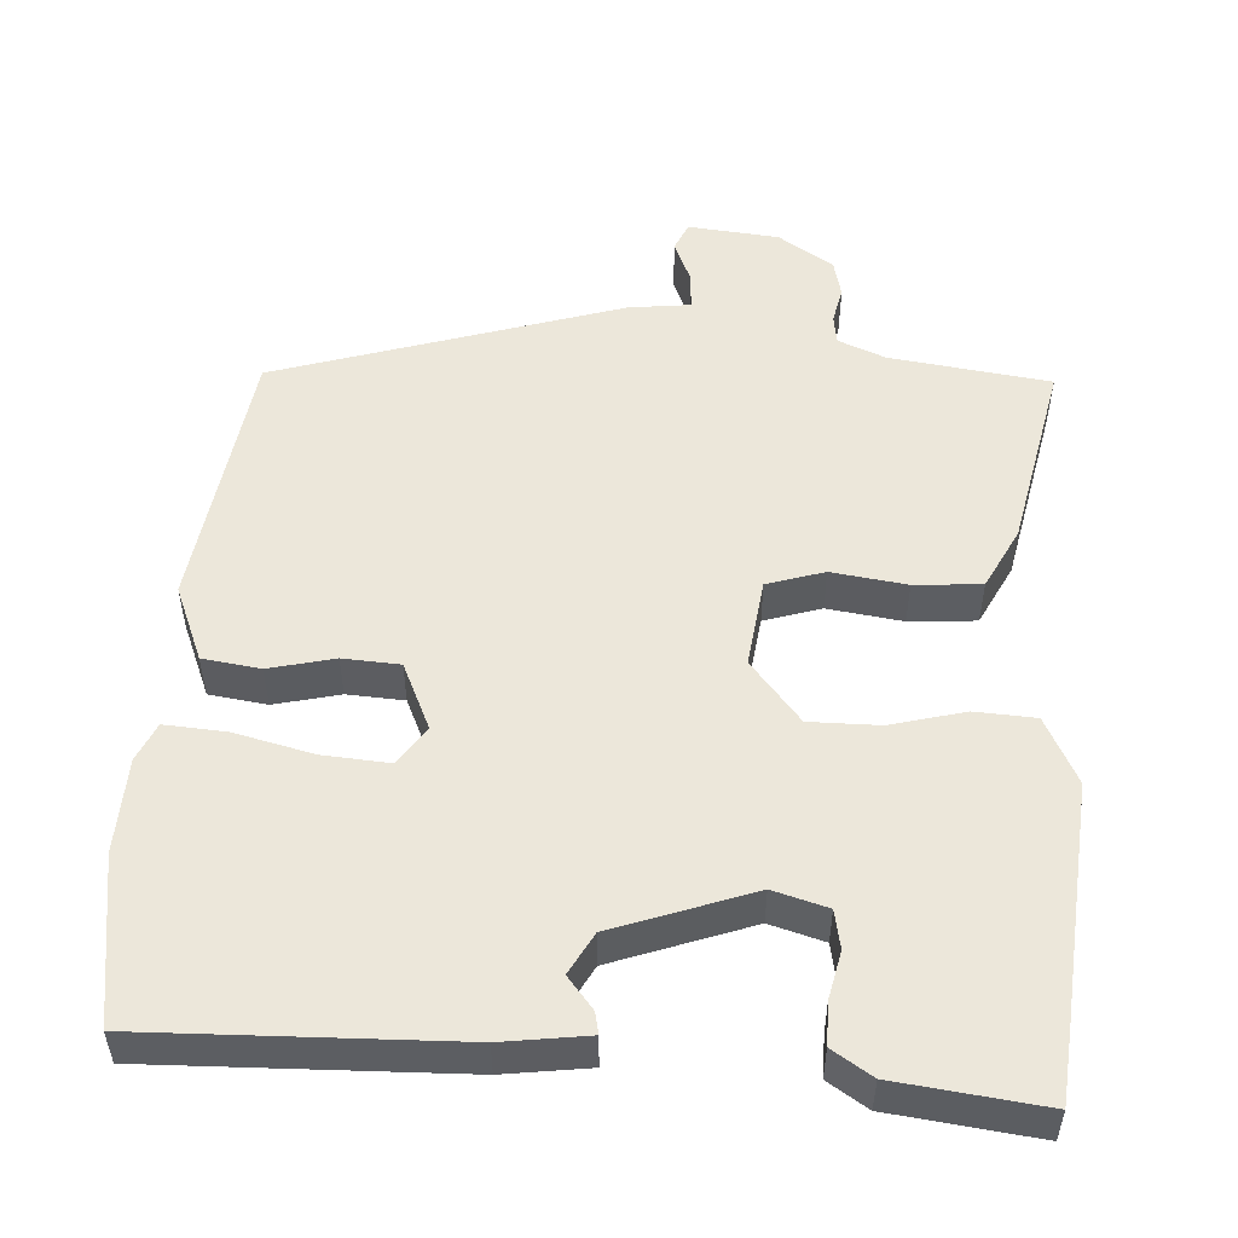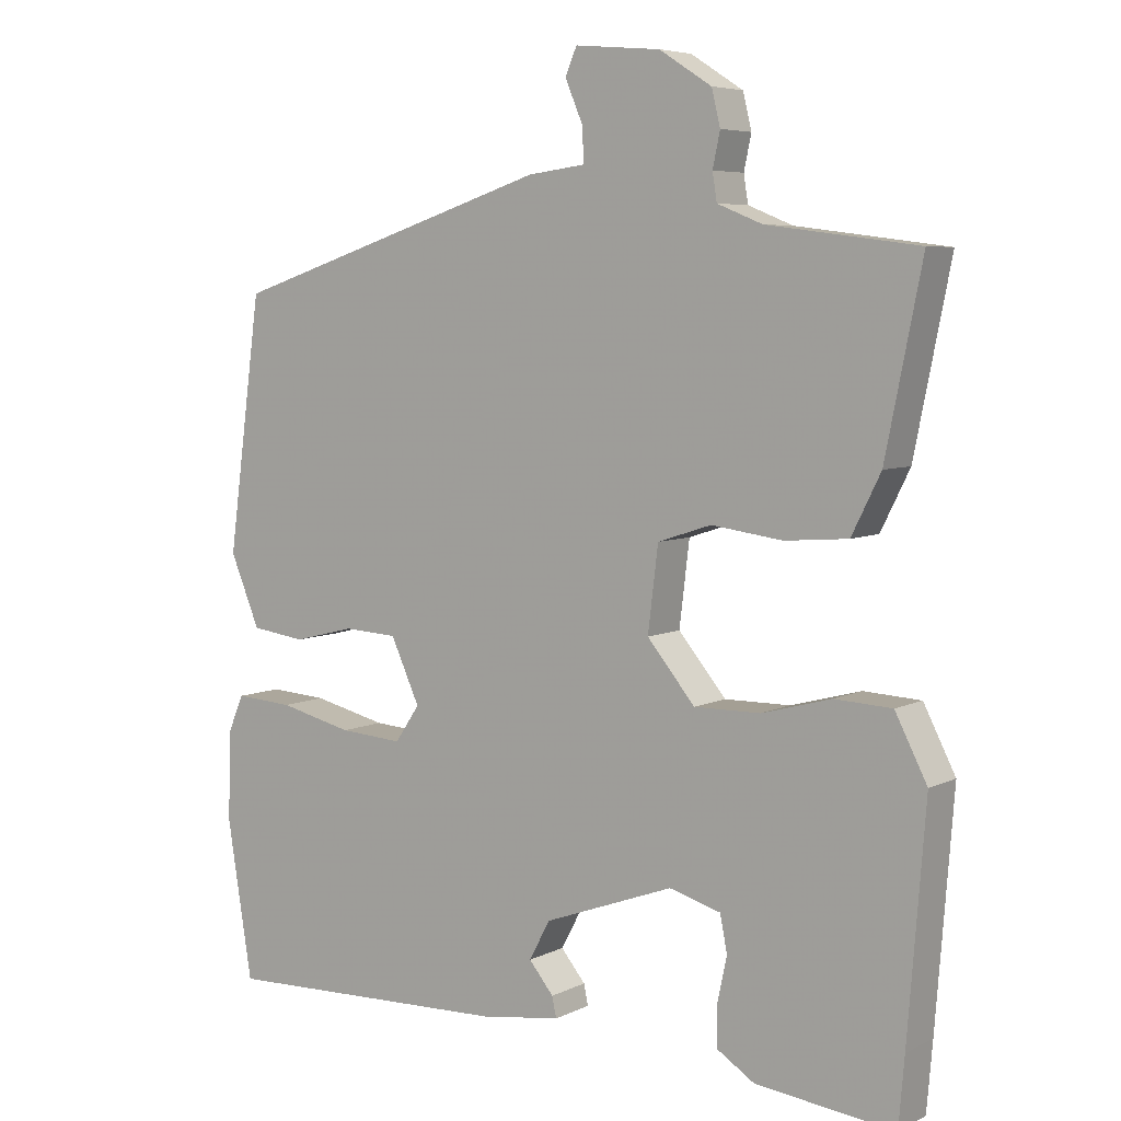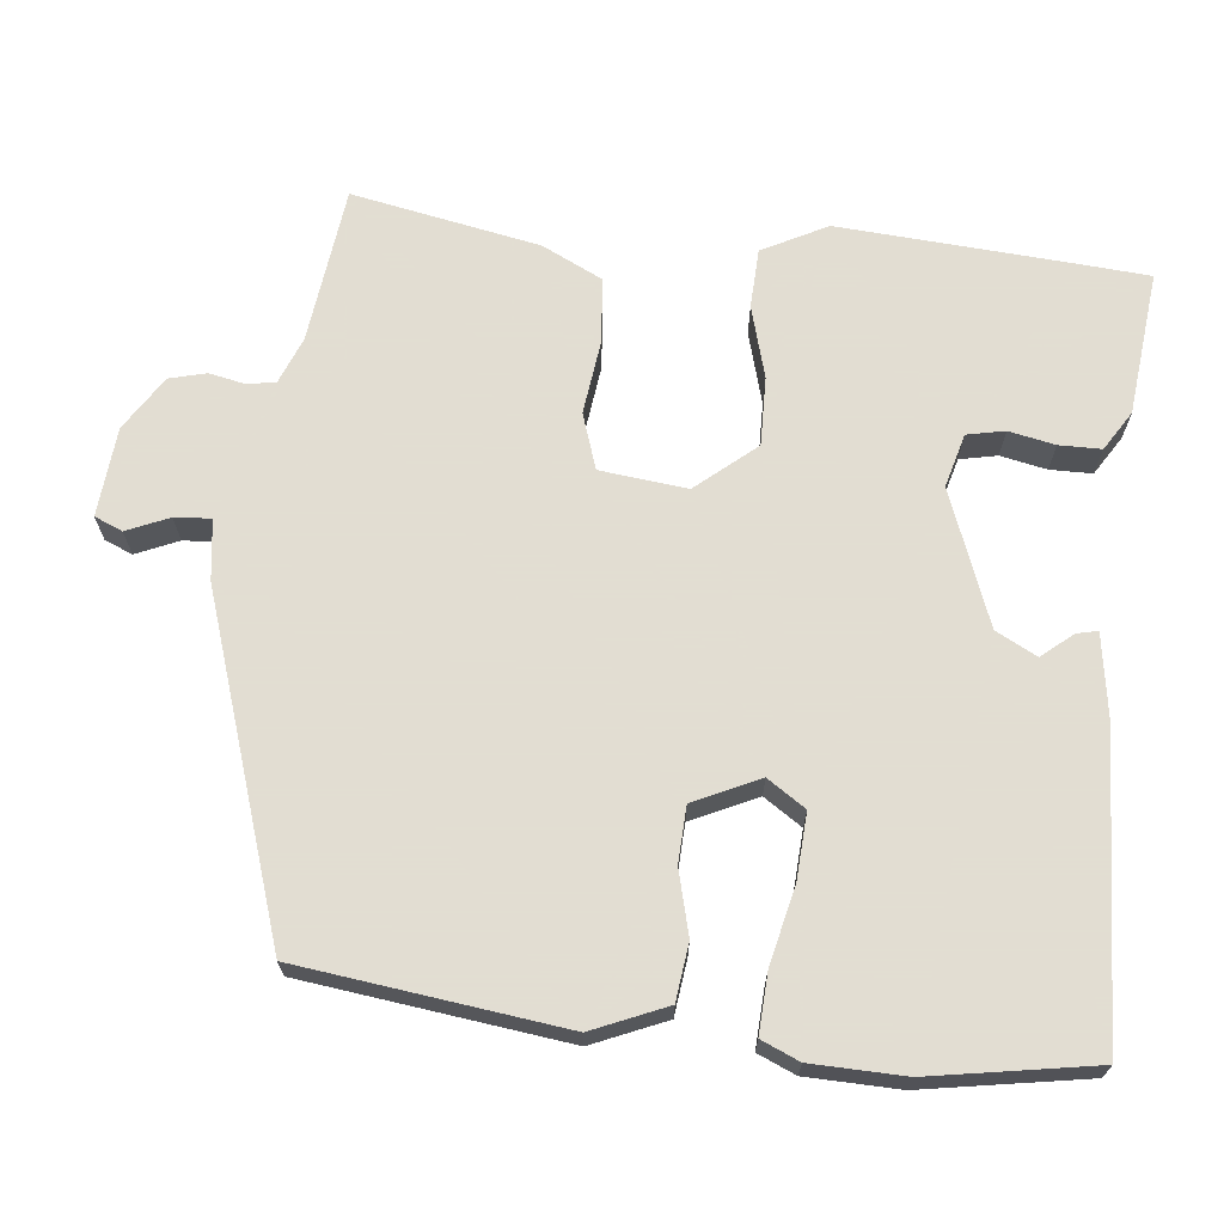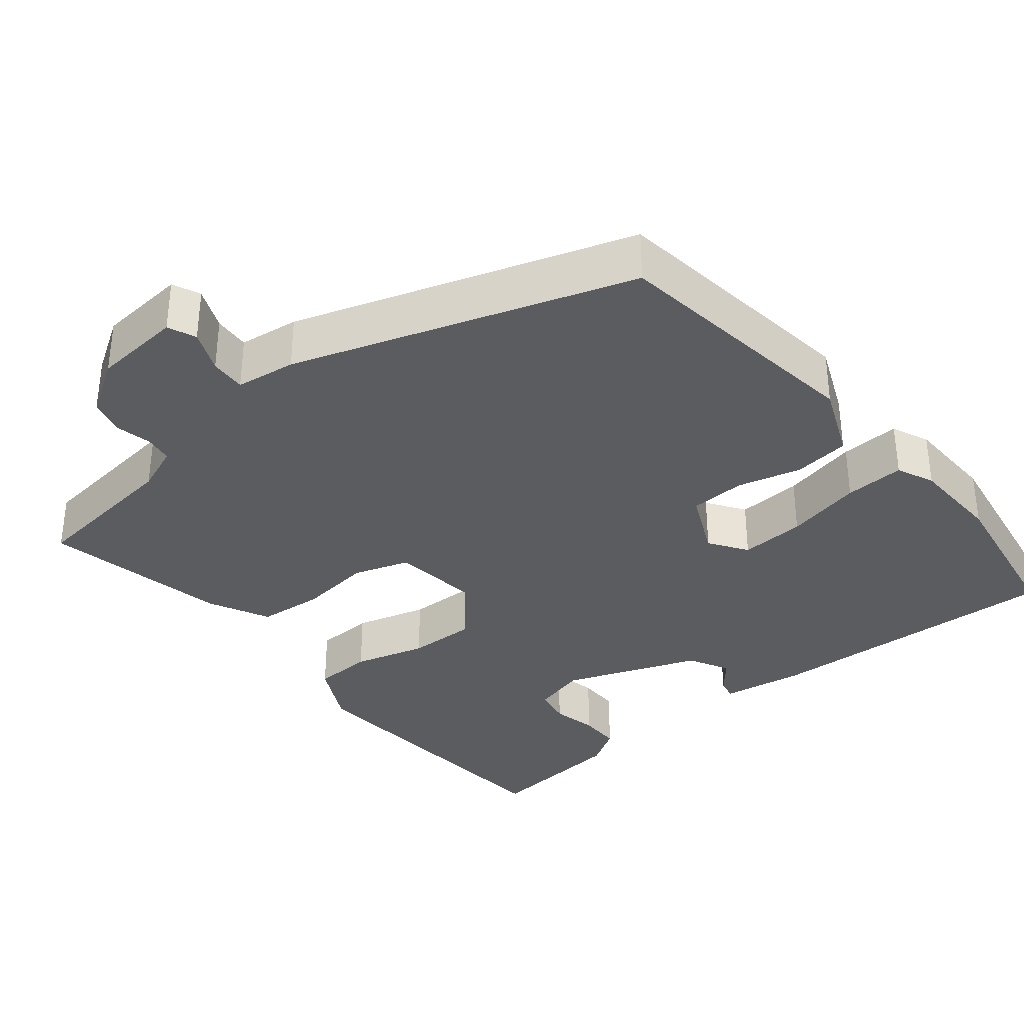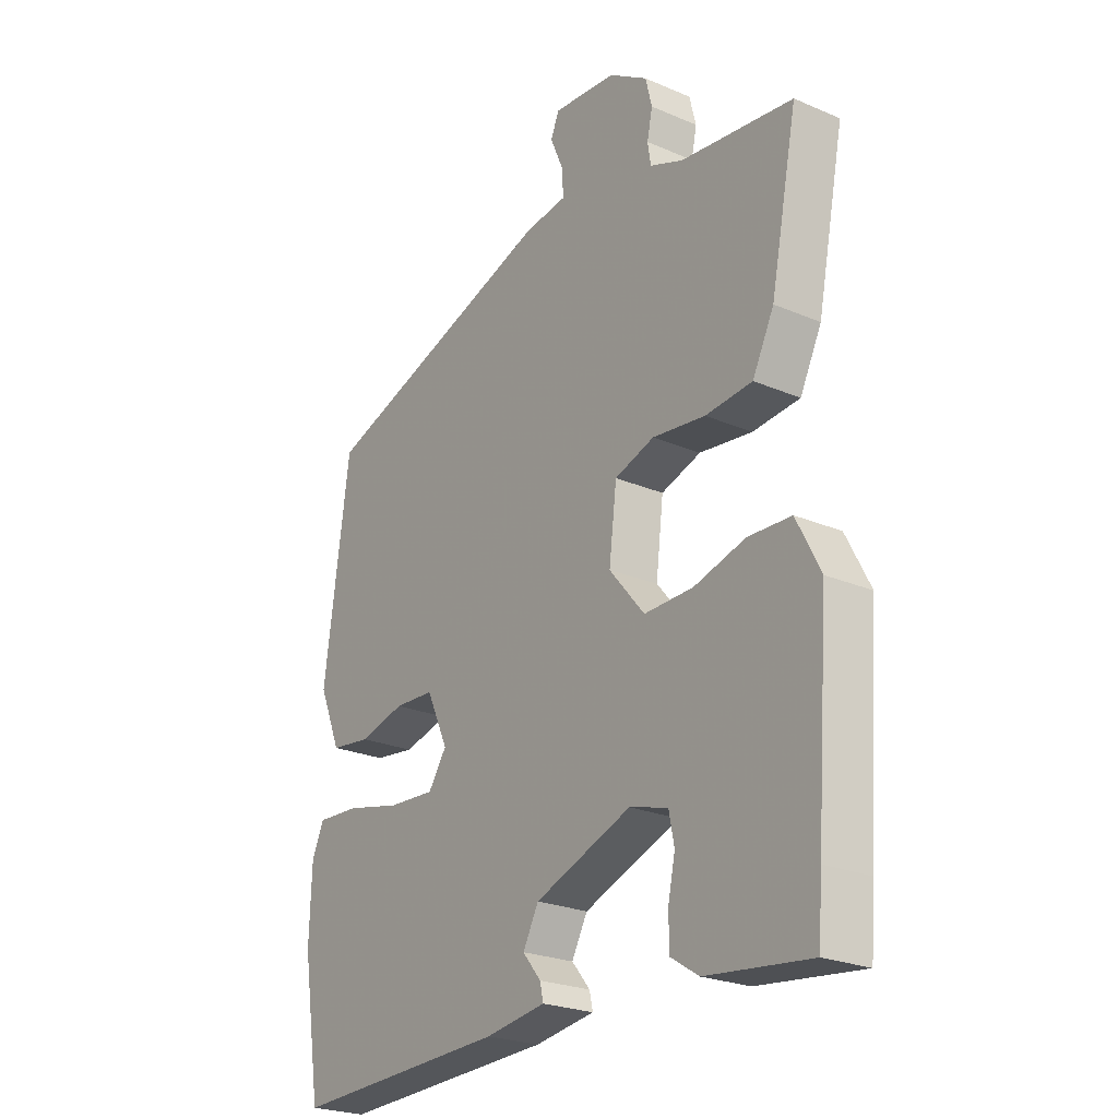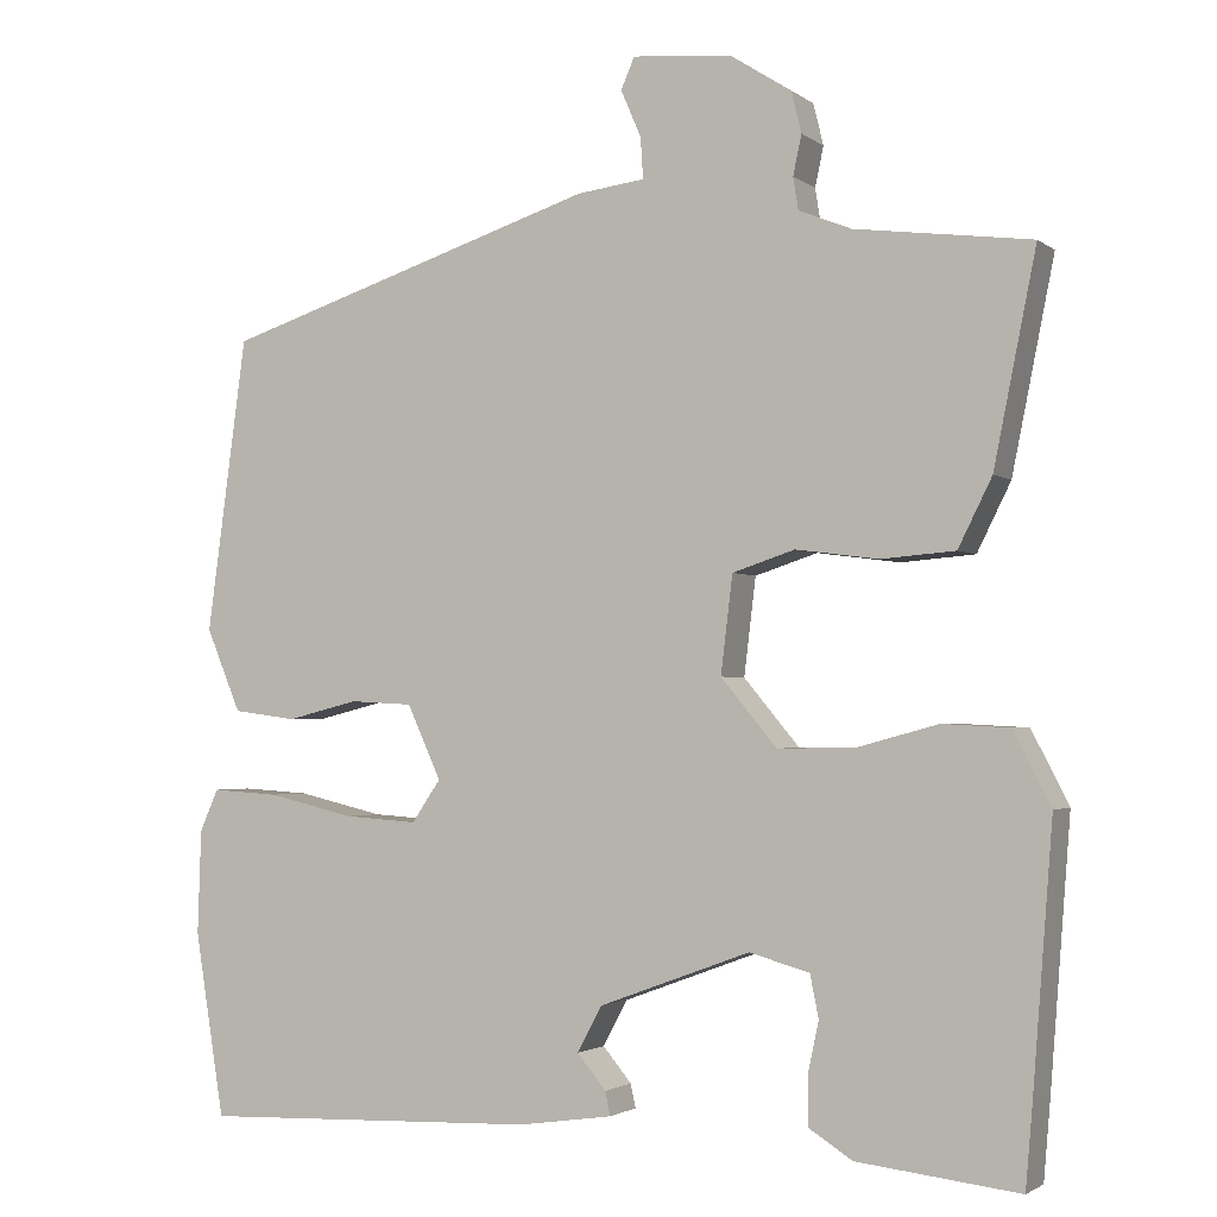
<metadata>
{"format":"obj","ext":"obj","renderer":"f3d","projection":"perspective","resolution":1024,"background":"white","views":[{"elev":52.3,"azim":-176.1,"up":"+Y"},{"elev":6.0,"azim":-144.8,"up":"+Z"},{"elev":68.1,"azim":95.6,"up":"+Y"},{"elev":-34.5,"azim":38.9,"up":"+Y"},{"elev":-24.2,"azim":-125.3,"up":"+Z"},{"elev":-2.3,"azim":-155.4,"up":"+Z"}]}
</metadata>
<code>
v -0.496 0.07 -0.552
v -0.504 0.07 -0.458
v -0.528 0.07 -0.149
v -0.484 0.07 -0.063
v -0.405 0.07 -0.059
v -0.309 0.07 -0.085
v -0.218 0.07 -0.086
v -0.152 0.07 -0.007
v -0.166 0.07 0.108
v -0.24 0.07 0.132
v -0.338 0.07 0.119
v -0.425 0.07 0.126
v -0.465 0.07 0.206
v -0.515 0.07 0.454
v -0.307 0.07 0.481
v -0.245 0.07 0.506
v -0.239 0.07 0.544
v -0.249 0.07 0.591
v -0.237 0.07 0.64
v -0.165 0.07 0.686
v -0.047 0.07 0.697
v -0.031 0.07 0.66
v -0.055 0.07 0.604
v -0.058 0.07 0.556
v 0.022 0.07 0.546
v 0.469 0.07 0.402
v 0.516 0.07 0.054
v 0.475 0.07 -0.044
v 0.4 0.07 -0.054
v 0.315 0.07 -0.033
v 0.241 0.07 -0.037
v 0.201 0.07 -0.124
v 0.235 0.07 -0.174
v 0.322 0.07 -0.168
v 0.424 0.07 -0.144
v 0.504 0.07 -0.139
v 0.526 0.07 -0.189
v 0.53 0.07 -0.312
v 0.495 0.07 -0.529
v 0.094 0.07 -0.515
v -0.017 0.07 -0.499
v -0.011 0.07 -0.471
v 0.023 0.07 -0.43
v -0.006 0.07 -0.376
v -0.185 0.07 -0.31
v -0.256 0.07 -0.33
v -0.266 0.07 -0.38
v -0.253 0.07 -0.441
v -0.253 0.07 -0.497
v -0.305 0.07 -0.53
v -0.496 0 -0.552
v -0.504 0 -0.458
v -0.528 0 -0.149
v -0.484 0 -0.063
v -0.405 0 -0.059
v -0.309 0 -0.085
v -0.218 0 -0.086
v -0.152 0 -0.007
v -0.166 0 0.108
v -0.24 0 0.132
v -0.338 0 0.119
v -0.425 0 0.126
v -0.465 0 0.206
v -0.515 0 0.454
v -0.307 0 0.481
v -0.245 0 0.506
v -0.239 0 0.544
v -0.249 0 0.591
v -0.237 0 0.64
v -0.165 0 0.686
v -0.047 0 0.697
v -0.031 0 0.66
v -0.055 0 0.604
v -0.058 0 0.556
v 0.022 0 0.546
v 0.469 0 0.402
v 0.516 0 0.054
v 0.475 0 -0.044
v 0.4 0 -0.054
v 0.315 0 -0.033
v 0.241 0 -0.037
v 0.201 0 -0.124
v 0.235 0 -0.174
v 0.322 0 -0.168
v 0.424 0 -0.144
v 0.504 0 -0.139
v 0.526 0 -0.189
v 0.53 0 -0.312
v 0.495 0 -0.529
v 0.094 0 -0.515
v -0.017 0 -0.499
v -0.011 0 -0.471
v 0.023 0 -0.43
v -0.006 0 -0.376
v -0.185 0 -0.31
v -0.256 0 -0.33
v -0.266 0 -0.38
v -0.253 0 -0.441
v -0.253 0 -0.497
v -0.305 0 -0.53
f 47 48 49 50
f 46 47 50 1
f 40 41 42 43
f 40 43 44
f 39 40 44
f 38 39 44 45
f 34 35 36 37
f 33 34 37 38
f 27 28 29 30
f 27 30 31
f 24 25 26 27
f 24 27 31
f 20 21 22 23
f 20 23 24
f 17 18 19 20
f 16 17 20 24
f 15 16 24 31
f 10 11 12 13
f 9 10 13 14
f 3 4 5 6
f 3 6 7
f 46 1 2 3
f 45 46 3 7
f 33 38 45 7
f 14 15 31 32
f 9 14 32 33
f 8 9 33
f 7 8 33
f 100 99 98 97
f 51 100 97 96
f 93 92 91 90
f 94 93 90
f 94 90 89
f 95 94 89 88
f 87 86 85 84
f 88 87 84 83
f 80 79 78 77
f 81 80 77
f 77 76 75 74
f 81 77 74
f 73 72 71 70
f 74 73 70
f 70 69 68 67
f 74 70 67 66
f 81 74 66 65
f 63 62 61 60
f 64 63 60 59
f 56 55 54 53
f 57 56 53
f 53 52 51 96
f 57 53 96 95
f 57 95 88 83
f 82 81 65 64
f 83 82 64 59
f 83 59 58
f 83 58 57
f 1 51 52 2
f 2 52 53 3
f 3 53 54 4
f 4 54 55 5
f 5 55 56 6
f 6 56 57 7
f 7 57 58 8
f 8 58 59 9
f 9 59 60 10
f 10 60 61 11
f 11 61 62 12
f 12 62 63 13
f 13 63 64 14
f 14 64 65 15
f 15 65 66 16
f 16 66 67 17
f 17 67 68 18
f 18 68 69 19
f 19 69 70 20
f 20 70 71 21
f 21 71 72 22
f 22 72 73 23
f 23 73 74 24
f 24 74 75 25
f 25 75 76 26
f 26 76 77 27
f 27 77 78 28
f 28 78 79 29
f 29 79 80 30
f 30 80 81 31
f 31 81 82 32
f 32 82 83 33
f 33 83 84 34
f 34 84 85 35
f 35 85 86 36
f 36 86 87 37
f 37 87 88 38
f 38 88 89 39
f 39 89 90 40
f 40 90 91 41
f 41 91 92 42
f 42 92 93 43
f 43 93 94 44
f 44 94 95 45
f 45 95 96 46
f 46 96 97 47
f 47 97 98 48
f 48 98 99 49
f 49 99 100 50
f 50 100 51 1

</code>
